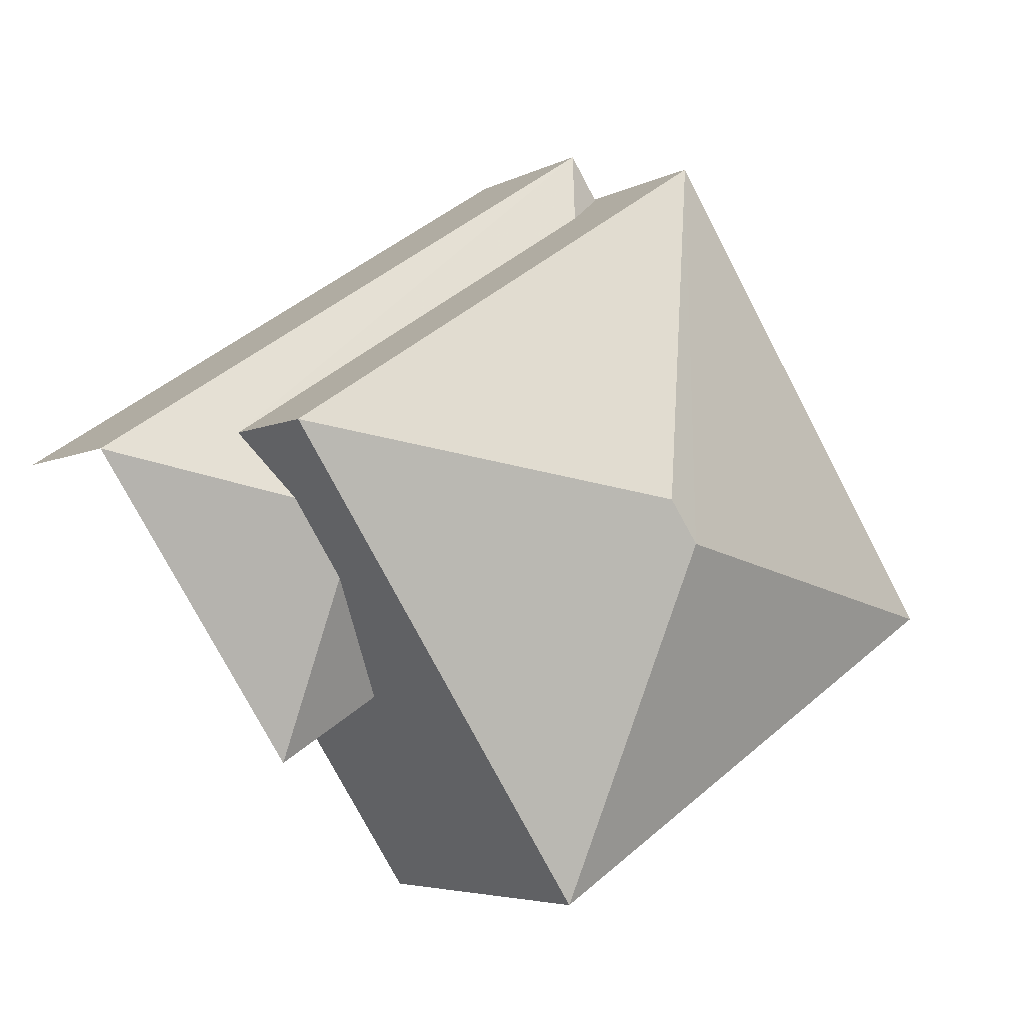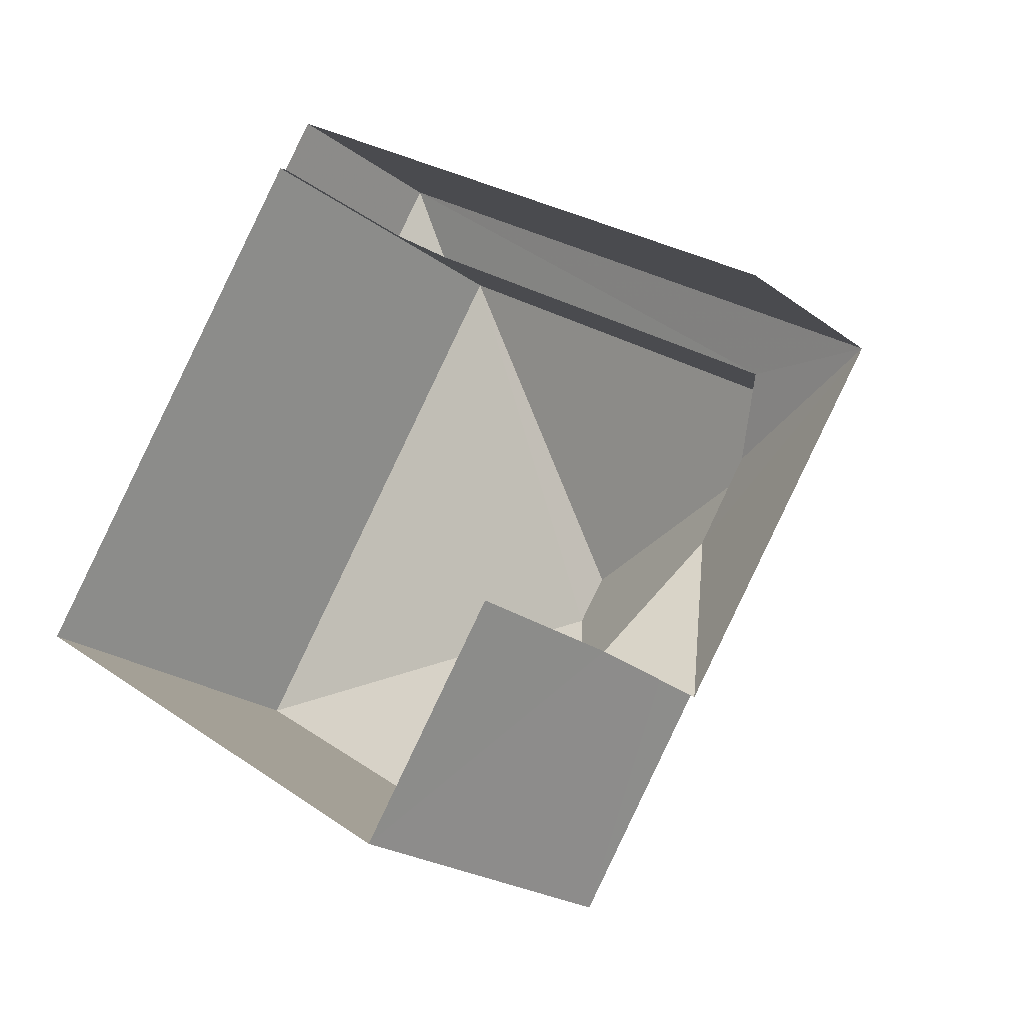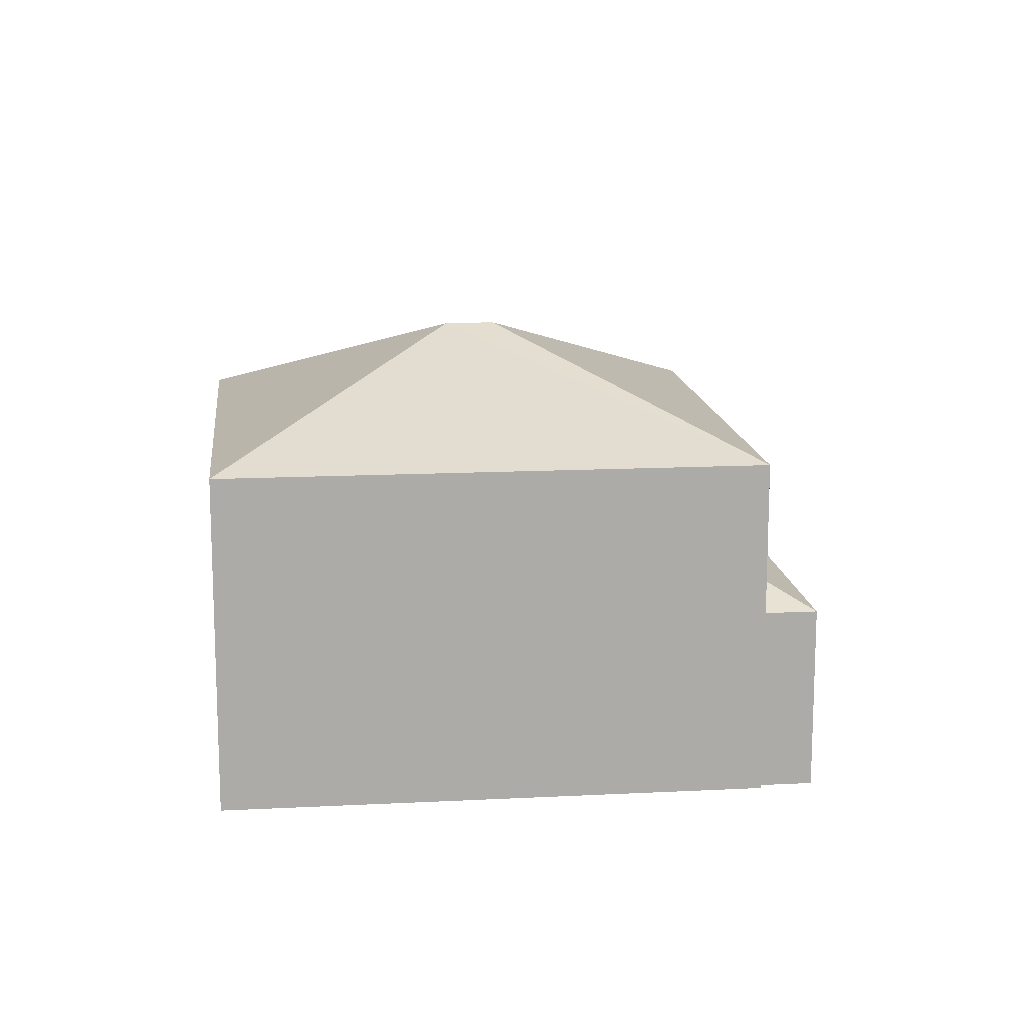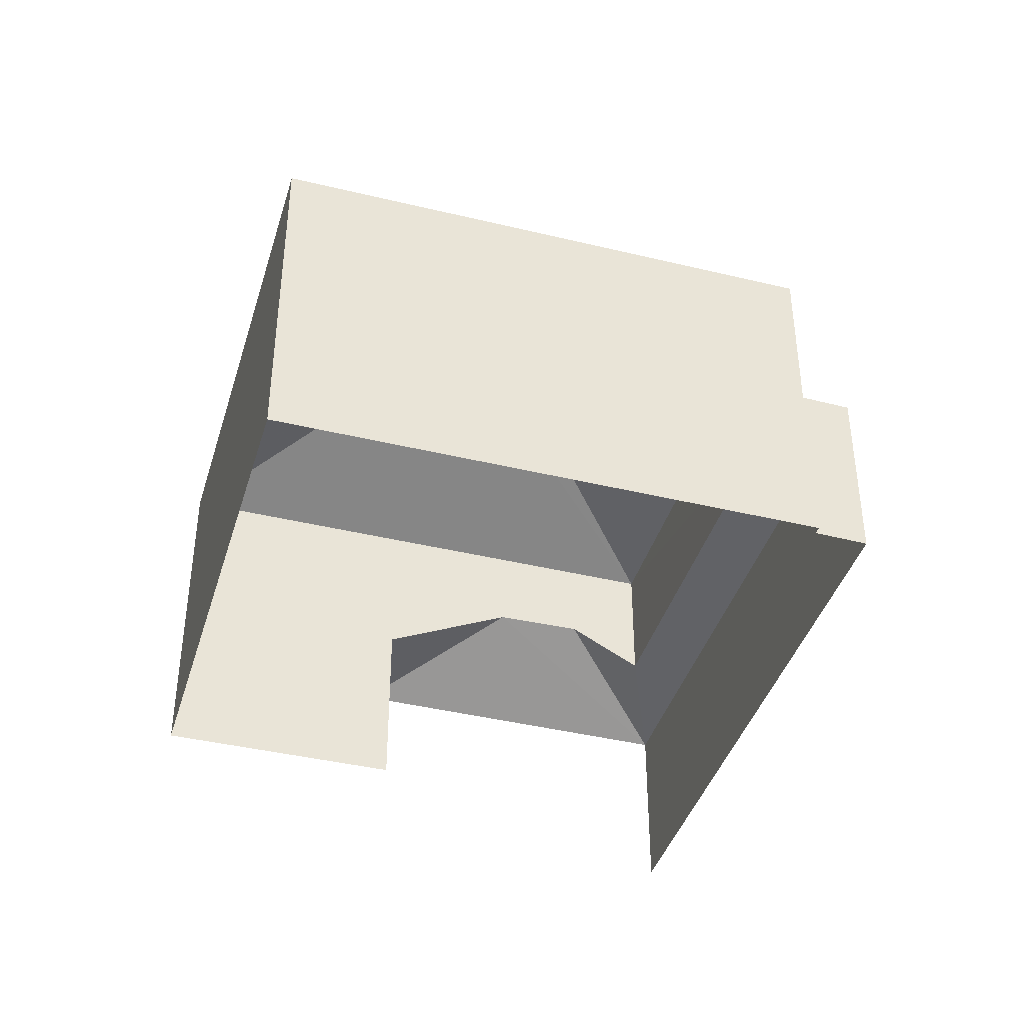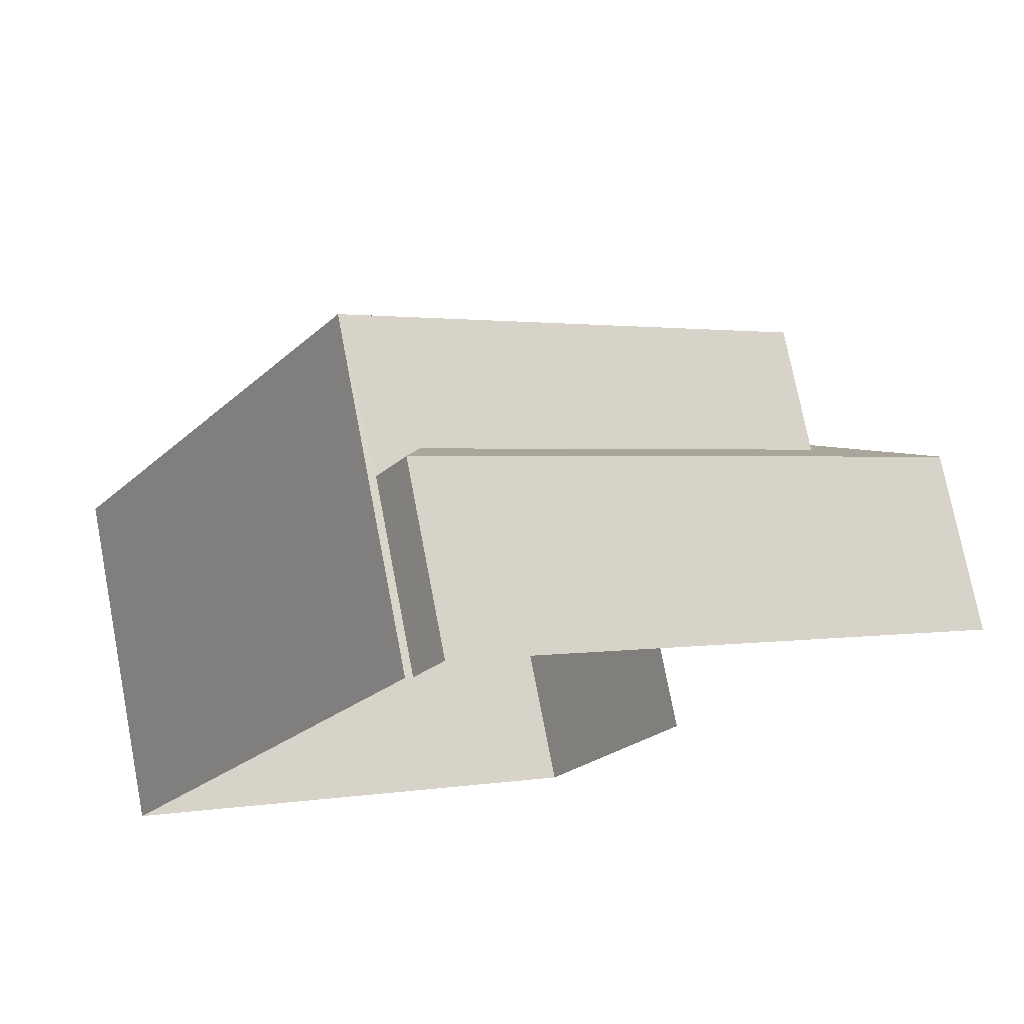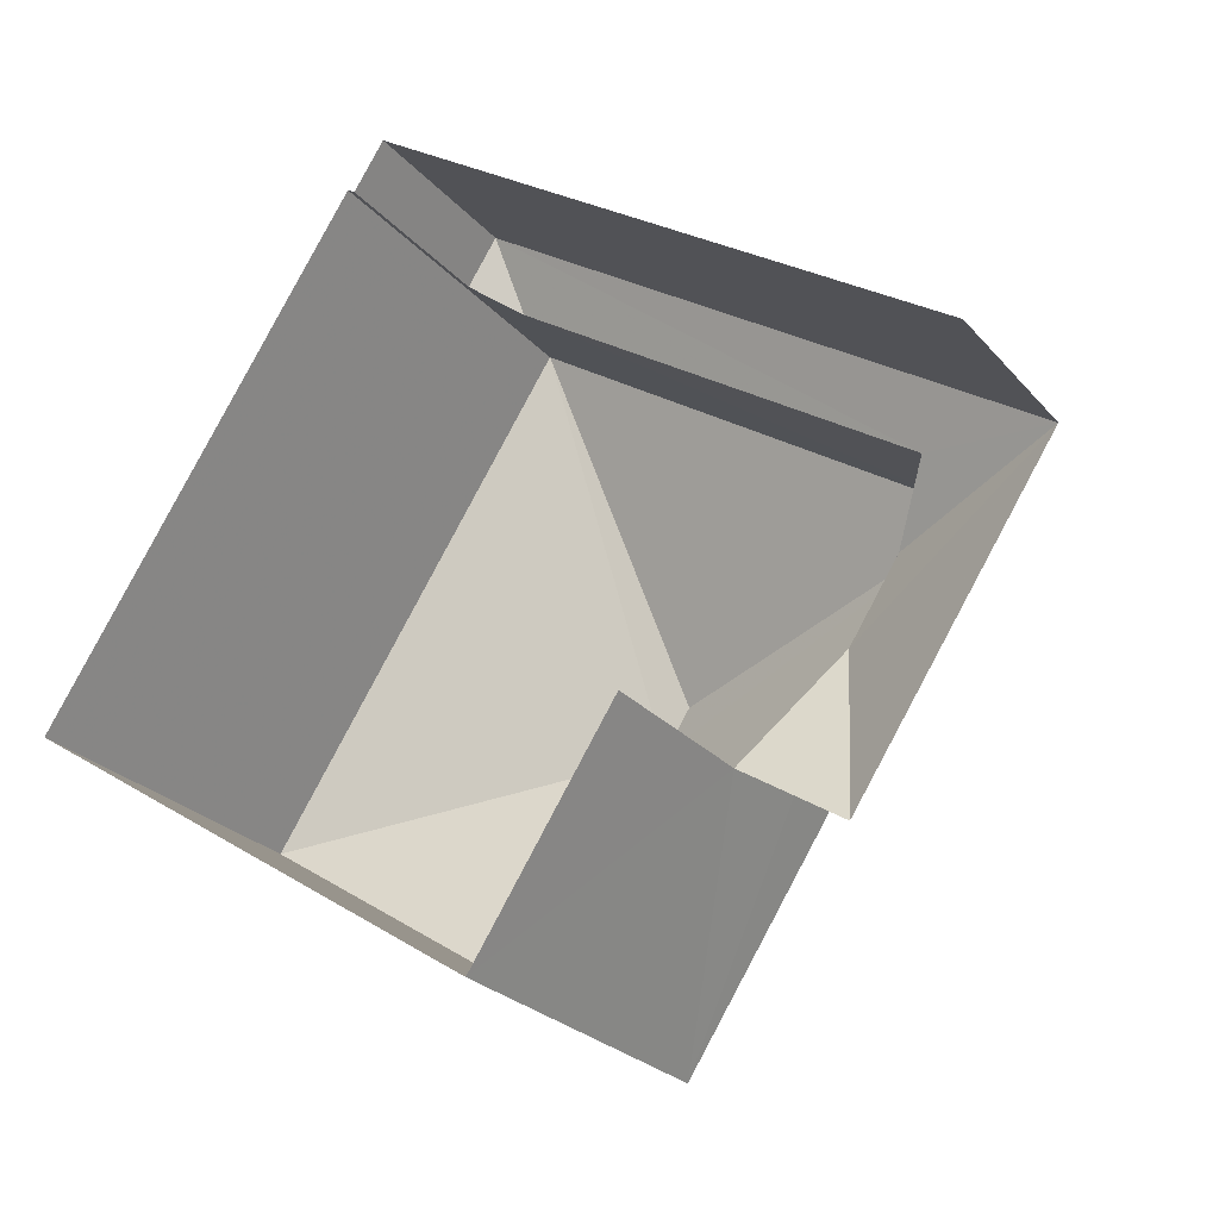
<metadata>
{"format":"obj","ext":"obj","renderer":"f3d","projection":"perspective","resolution":1024,"background":"white","views":[{"elev":-4.8,"azim":-31.9,"up":"+Y"},{"elev":-21.7,"azim":-142.3,"up":"+Y"},{"elev":13.9,"azim":116.6,"up":"+Z"},{"elev":-40.7,"azim":106.6,"up":"+Z"},{"elev":74.9,"azim":169.0,"up":"+Y"},{"elev":-25.2,"azim":-149.2,"up":"+Y"}]}
</metadata>
<code>
v -2.237e+05 -1.27e+05 18.21
v -2.237e+05 -1.27e+05 18.21
v -2.237e+05 -1.27e+05 18.21
v -2.237e+05 -1.27e+05 18.21
v -2.237e+05 -1.27e+05 18.21
v -2.237e+05 -1.27e+05 18.21
v -2.237e+05 -1.27e+05 18.21
v -2.237e+05 -1.27e+05 18.21
v -2.237e+05 -1.27e+05 26.19
v -2.237e+05 -1.27e+05 24.31
v -2.237e+05 -1.27e+05 24.31
v -2.237e+05 -1.27e+05 21.52
v -2.237e+05 -1.27e+05 21.52
v -2.237e+05 -1.27e+05 22.01
v -2.237e+05 -1.27e+05 21.52
v -2.237e+05 -1.27e+05 22.01
v -2.237e+05 -1.27e+05 22.7
v -2.237e+05 -1.27e+05 22.7
v -2.237e+05 -1.27e+05 21.52
v -2.237e+05 -1.27e+05 21.52
v -2.237e+05 -1.27e+05 24.31
v -2.237e+05 -1.27e+05 26.19
v -2.237e+05 -1.27e+05 24.31
f 1 2 3
f 4 3 5
f 2 6 7
f 8 5 7
f 3 2 5
f 5 2 7
f 2 19 6
f 2 20 19
f 19 7 6
f 19 15 7
f 9 10 11
f 12 13 14
f 15 16 13
f 13 16 14
f 17 16 15
f 18 17 15
f 19 18 15
f 20 18 19
f 21 10 9
f 22 21 9
f 22 23 21
f 9 23 22
f 9 11 23
f 11 3 4
f 23 11 4
f 23 4 12
f 4 5 12
f 21 23 14
f 16 21 14
f 14 23 12
f 5 8 13
f 12 5 13
f 2 1 20
f 1 10 20
f 17 21 16
f 18 10 21
f 18 21 17
f 20 10 18
f 10 1 3
f 11 10 3
f 13 8 7
f 15 13 7

</code>
